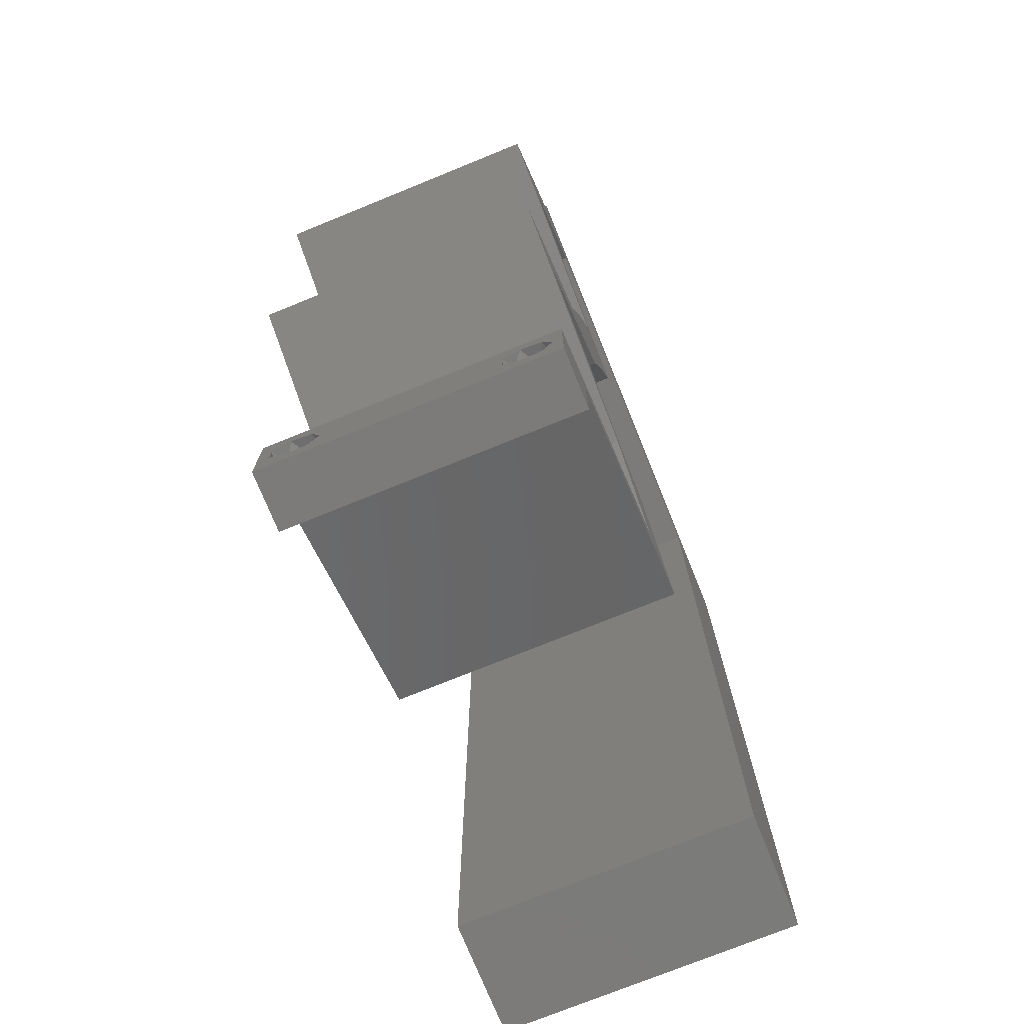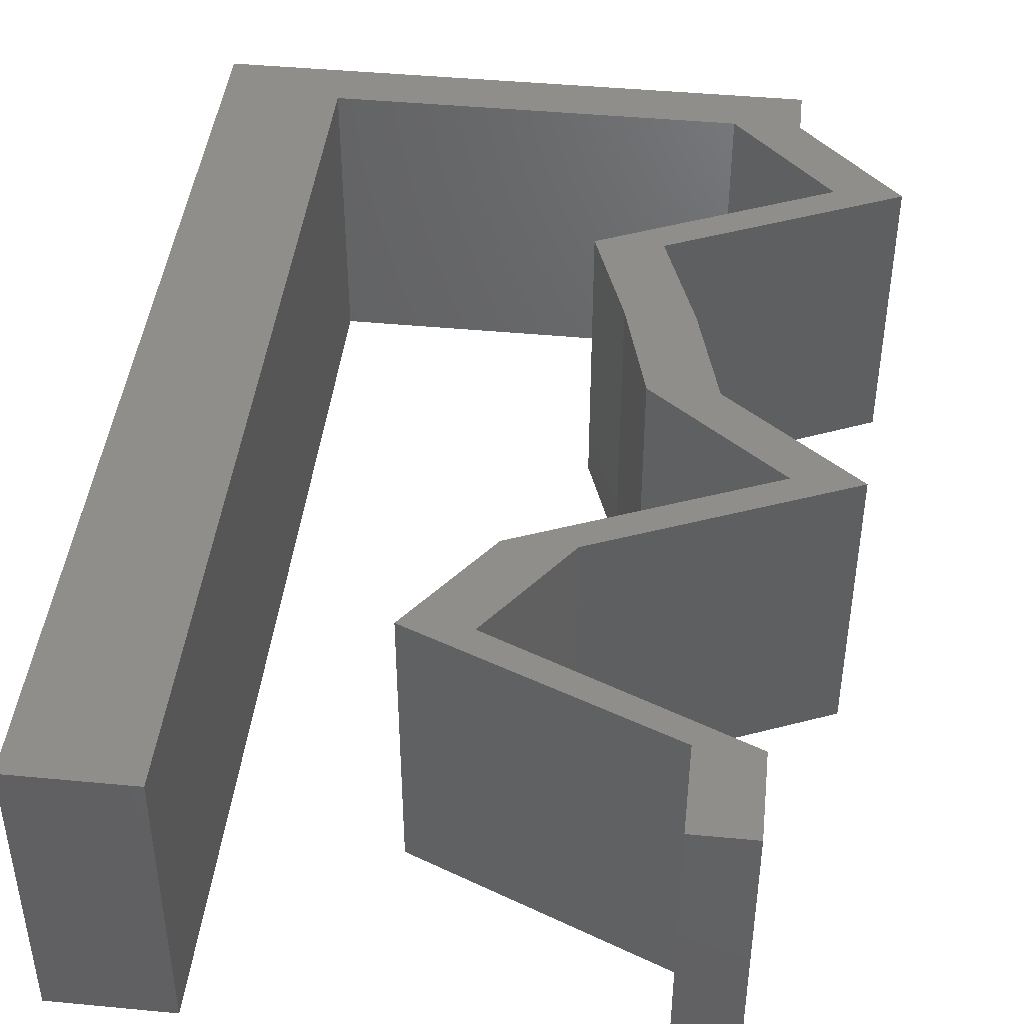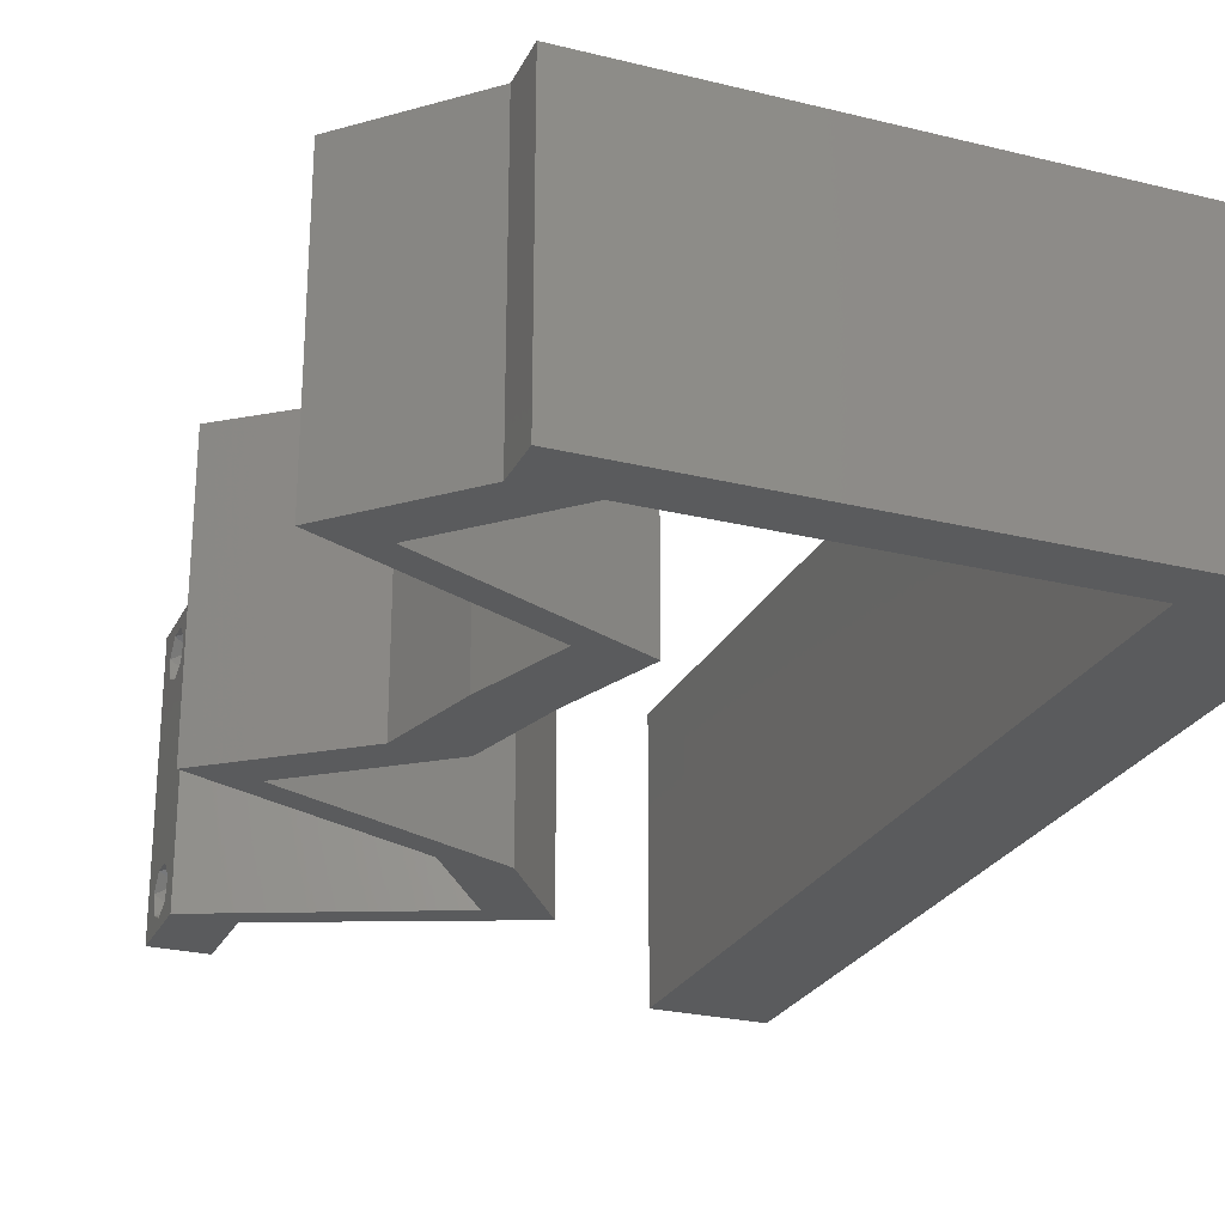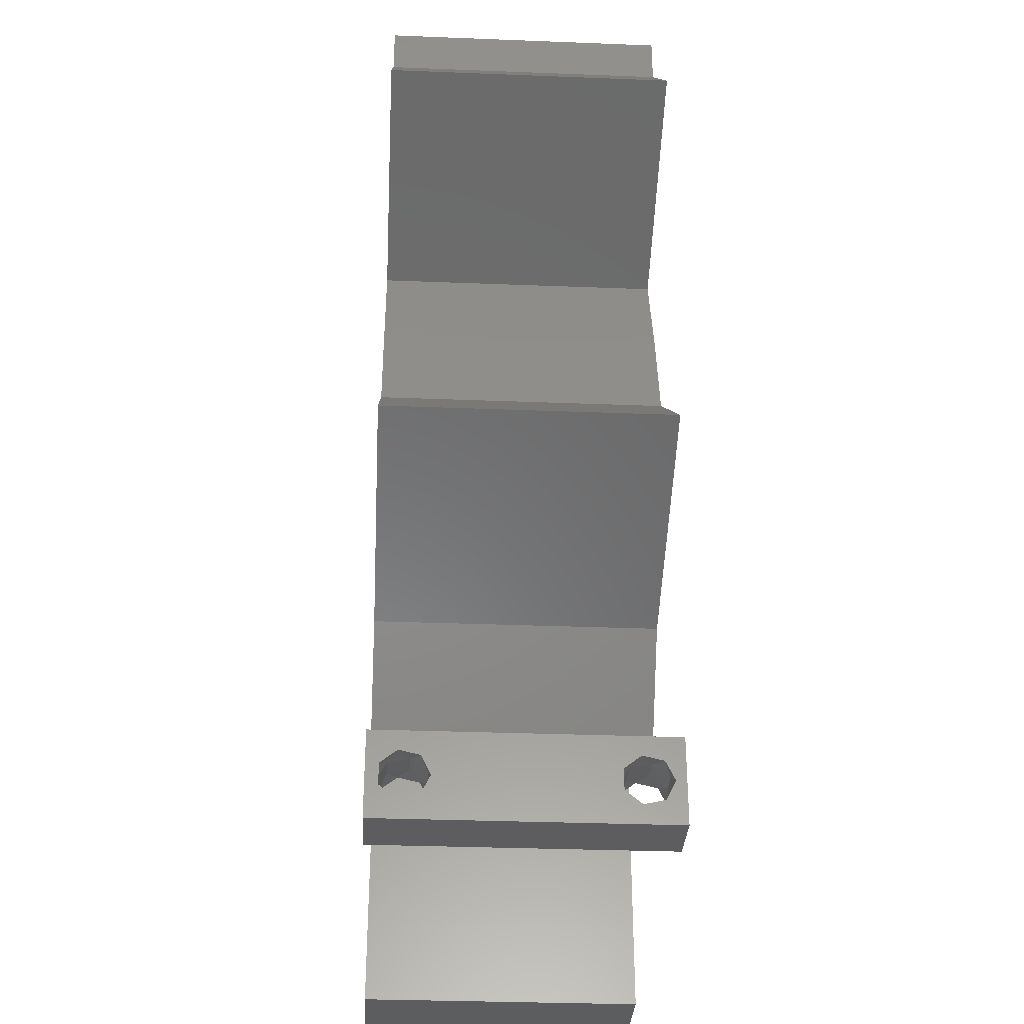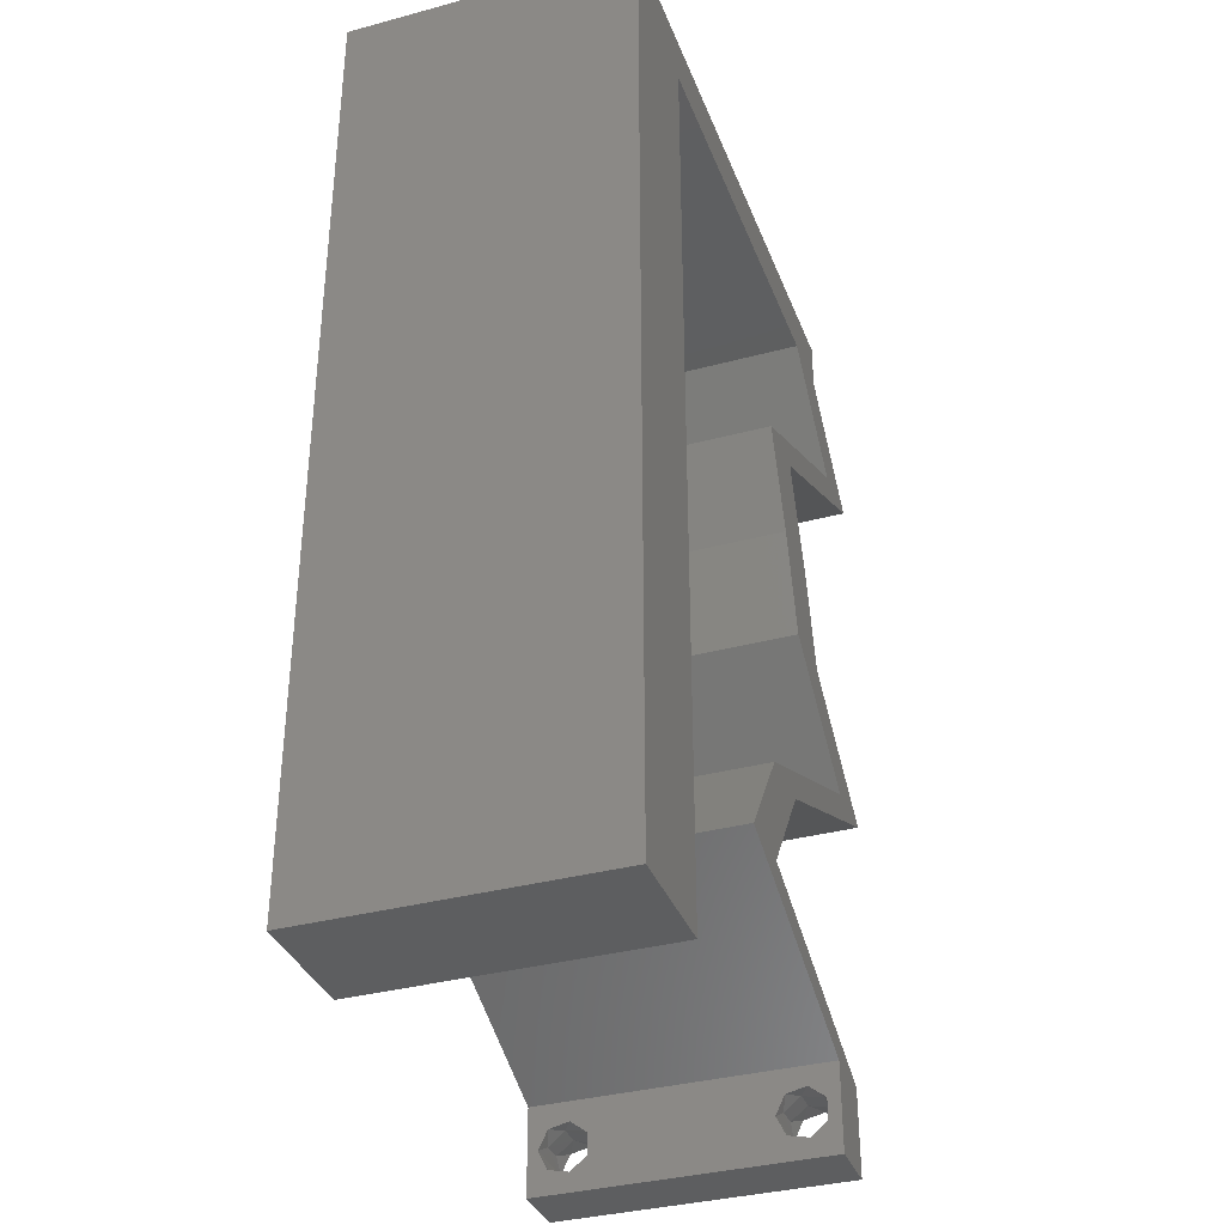
<metadata>
{"format":"stl","ext":"stl","renderer":"f3d","projection":"perspective","resolution":1024,"background":"white","views":[{"elev":-74.6,"azim":112.1,"up":"+Y"},{"elev":43.7,"azim":6.4,"up":"+Z"},{"elev":-25.5,"azim":158.5,"up":"+Z"},{"elev":-32.6,"azim":86.9,"up":"+Y"},{"elev":-35.6,"azim":-70.5,"up":"+Y"}]}
</metadata>
<code>
# stl→obj: 257 verts, 518 faces
v 0.04 0 0.01
v 0.04 -0.006 0.01
v 0.04 -0.003738 0.003932
v 0.04 -0.003 0.0159
v 0.04 -0.004329 0.00134
v 0.04 -0.004657 0.002778
v 0.04 -0.006 0
v 0.04 -0.001671 0.00134
v 0.04 0 0
v 0.04 -0.001343 0.002778
v 0.04 -0.003 0.0007
v 0.04 -0.006 0.02
v 0.04 -0.004657 0.01798
v 0.04 -0.003738 0.01913
v 0.04 -0.002262 0.01913
v 0.04 -0.001343 0.01798
v 0.04 0 0.02
v 0.04 -0.001671 0.01654
v 0.04 -0.004329 0.01654
v 0.04 -0.002262 0.003932
v 0.036 -0.006 0.01
v 0.036 0 0.01
v 0.036 -0.003738 0.003932
v 0.036 -0.003 0.0159
v 0.036 -0.004329 0.00134
v 0.036 -0.006 0
v 0.036 -0.004657 0.002778
v 0.036 -0.001343 0.002778
v 0.036 0 0
v 0.036 -0.001671 0.00134
v 0.036 -0.003 0.0007
v 0.036 -0.003738 0.01913
v 0.036 -0.004657 0.01798
v 0.036 -0.006 0.02
v 0.036 0 0.02
v 0.036 -0.001343 0.01798
v 0.036 -0.002262 0.01913
v 0.036 -0.004329 0.01654
v 0.036 -0.001671 0.01654
v 0.036 -0.002262 0.003932
v 0 -0.006 0.02
v 0.008 -0.006 0.02
v 0.004 -0.003 0.02
v 0.008 0 0.02
v 0 0 0.02
v 0.003998 0.005831 0.02
v 0.03549 0.05662 0.02
v 0.04 0.05662 0.02
v 0.04 0.06 0.02
v 0.007993 0.01132 0.02
v 0 0.012 0.02
v 0.007987 0.02265 0.02
v 0 0.024 0.02
v 0.004329 0.01712 0.02
v 0.038 -0.003 0.02
v 0.04242 0.04954 0.02
v 0.04693 0.04954 0.02
v 0.03928 0.04601 0.02
v 0.02712 0.04247 0.02
v 0.03163 0.04247 0.02
v 0.03477 0.04601 0.02
v 0.03604 0.02831 0.02
v 0.04047 0.02123 0.02
v 0.04498 0.02123 0.02
v 0.03154 0.02831 0.02
v 0.03686 0.01769 0.02
v 0.02874 0.01416 0.02
v 0.03235 0.01769 0.02
v 0.02423 0.01416 0.02
v 0.02759 0.003539 0.02
v 0.02368 0.007078 0.02
v 0.01918 0.007078 0.02
v 0.03184 0.003539 0.02
v 0 0.048 0.02
v 0.007966 0.05662 0.02
v 0 0.06 0.02
v 0.01 0.06 0.02
v 0.03 0.06 0.02
v 0.02964 0.03539 0.02
v 0.03415 0.03539 0.02
v 0.02632 0.05662 0.02
v 0.007973 0.0453 0.02
v 0.01714 0.05662 0.02
v 0 0.036 0.02
v 0.00798 0.03397 0.02
v 0.02 0.06 0.02
v 0 -0.006 0.01
v 0 -0.003 0.015
v 0 0 0.01
v 0 -0.006 0
v 0 -0.003 0.005
v 0 0 0
v 0.004 -0.006 0.015
v 0.008 -0.006 0.01
v 0.004 -0.006 0.005
v 0.008 -0.006 0
v 0 0.009 0.0114
v 0 0.06 0
v 0 0.051 0.0086
v 0 0.06 0.01
v 0 0.048 0
v 0 0.0415 0.009767
v 0 0.03 0.01
v 0 0.036 0
v 0 0.0185 0.01023
v 0 0.024 0
v 0 0.012 0
v 0 0.005337 0.005128
v 0 0.05466 0.01487
v 0.004 -0.003 0
v 0.008 0 0
v 0.003998 0.005831 0
v 0.03549 0.05662 0
v 0.04 0.06 0
v 0.04 0.05662 0
v 0.007993 0.01132 0
v 0.007987 0.02265 0
v 0.004329 0.01712 0
v 0.038 -0.003 0
v 0.04242 0.04954 0
v 0.04693 0.04954 0
v 0.03928 0.04601 0
v 0.03477 0.04601 0
v 0.03163 0.04247 0
v 0.02712 0.04247 0
v 0.03604 0.02831 0
v 0.04498 0.02123 0
v 0.04047 0.02123 0
v 0.03154 0.02831 0
v 0.03686 0.01769 0
v 0.02874 0.01416 0
v 0.02423 0.01416 0
v 0.03235 0.01769 0
v 0.02759 0.003539 0
v 0.01918 0.007078 0
v 0.02368 0.007078 0
v 0.03184 0.003539 0
v 0.007966 0.05662 0
v 0.01 0.06 0
v 0.03 0.06 0
v 0.03415 0.03539 0
v 0.02964 0.03539 0
v 0.02632 0.05662 0
v 0.007973 0.0453 0
v 0.01714 0.05662 0
v 0.00798 0.03397 0
v 0.02 0.06 0
v 0.008 0 0.01
v 0.008 -0.003 0.015
v 0.008 -0.003 0.005
v 0.015 0.06 0.01134
v 0.025 0.06 0.008977
v 0.006575 0.06 0.007337
v 0.03344 0.06 0.01273
v 0.04 0.06 0.01
v 0.03407 0.06 0.005945
v 0.005798 0.06 0.01422
v 0.04 0.05662 0.01
v 0.04347 0.05308 0.015
v 0.04693 0.04954 0.01
v 0.04347 0.05308 0.005
v 0.04002 0.04635 0.007862
v 0.03163 0.04247 0.01
v 0.03707 0.04498 0.014
v 0.03564 0.04432 0.004465
v 0.04206 0.04729 0.01432
v 0.03289 0.03893 0.015
v 0.03415 0.03539 0.01
v 0.03289 0.03893 0.005
v 0.0351 0.03185 0.015
v 0.03604 0.02831 0.01
v 0.0351 0.03185 0.005
v 0.04051 0.02477 0.005676
v 0.04051 0.02477 0.01427
v 0.04498 0.02123 0.01
v 0.03566 0.01717 0.007769
v 0.02874 0.01416 0.01
v 0.03933 0.01877 0.01397
v 0.03388 0.0164 0.01426
v 0.02621 0.01062 0.015
v 0.02368 0.007078 0.01
v 0.02621 0.01062 0.005
v 0.03191 0.00351 0.006823
v 0.02923 0.004674 0.01401
v 0.03484 0.002237 0.01425
v 0.02906 0.00292 0.007709
v 0.01918 0.007078 0.01
v 0.02535 0.00448 0.01324
v 0.02338 0.005308 0.004963
v 0.03085 0.002165 0.01424
v 0.0217 0.01062 0.015
v 0.02423 0.01416 0.01
v 0.0217 0.01062 0.005
v 0.03354 0.01821 0.007769
v 0.04047 0.02123 0.01
v 0.02988 0.01662 0.01397
v 0.03533 0.01899 0.01426
v 0.036 0.02477 0.005676
v 0.036 0.02477 0.01427
v 0.03154 0.02831 0.01
v 0.03059 0.03185 0.015
v 0.02964 0.03539 0.01
v 0.03059 0.03185 0.005
v 0.02838 0.03893 0.015
v 0.02712 0.04247 0.01
v 0.02838 0.03893 0.005
v 0.03403 0.04566 0.007862
v 0.04242 0.04954 0.01
v 0.03699 0.04703 0.014
v 0.03841 0.04769 0.004465
v 0.03199 0.04472 0.01432
v 0.03896 0.05308 0.015
v 0.03549 0.05662 0.01
v 0.03896 0.05308 0.005
v 0.02173 0.05662 0.01205
v 0.02893 0.05662 0.01319
v 0.007966 0.05662 0.01
v 0.01452 0.05662 0.01319
v 0.02911 0.05662 0.006383
v 0.01435 0.05662 0.006383
v 0.02173 0.05662 0.004893
v 0.007971 0.04811 0.00823
v 0.007995 0.008515 0.00823
v 0.00799 0.01746 0.009674
v 0.007977 0.03916 0.009674
v 0.007983 0.02831 0.009891
v 0.007997 0.00496 0.01456
v 0.03873 -0.003738 0.01607
v 0.03727 -0.002262 0.01607
v 0.03726 -0.003758 0.01608
v 0.03871 -0.002229 0.01608
v 0.03727 -0.004657 0.01722
v 0.03873 -0.004329 0.01866
v 0.03875 -0.004657 0.01722
v 0.03725 -0.004329 0.01866
v 0.03727 -0.001671 0.01866
v 0.03873 -0.001343 0.01722
v 0.03875 -0.001671 0.01866
v 0.03725 -0.001343 0.01722
v 0.03798 -0.002989 0.0193
v 0.03685 -0.003 0.0193
v 0.03914 -0.003005 0.0193
v 0.03727 -0.002262 0.0008684
v 0.03873 -0.003738 0.0008684
v 0.03726 -0.003758 0.0008785
v 0.03874 -0.002242 0.0008785
v 0.03727 -0.004657 0.002022
v 0.03873 -0.004329 0.00346
v 0.03875 -0.004657 0.002022
v 0.03727 -0.003 0.0041
v 0.03875 -0.003 0.0041
v 0.03725 -0.004329 0.00346
v 0.03873 -0.001343 0.002022
v 0.03725 -0.001343 0.002022
v 0.03798 -0.001664 0.003451
v 0.03913 -0.001674 0.003464
v 0.03684 -0.001671 0.00346
f 1 2 3
f 1 4 2
f 5 6 7
f 8 9 10
f 11 9 8
f 5 7 11
f 12 13 14
f 15 16 17
f 14 17 12
f 15 17 14
f 7 9 11
f 7 6 2
f 17 18 1
f 16 18 17
f 12 2 19
f 19 13 12
f 9 1 10
f 1 18 4
f 2 4 19
f 20 1 3
f 10 1 20
f 2 6 3
f 21 22 23
f 24 22 21
f 25 26 27
f 28 29 30
f 30 29 31
f 31 26 25
f 32 33 34
f 35 36 37
f 34 35 32
f 34 33 38
f 32 35 37
f 35 39 36
f 29 26 31
f 28 22 29
f 34 38 21
f 22 39 35
f 26 21 27
f 21 38 24
f 24 39 22
f 27 21 23
f 23 22 40
f 40 22 28
f 41 42 43
f 44 45 43
f 45 44 46
f 47 48 49
f 50 51 46
f 52 53 54
f 34 12 55
f 45 41 43
f 42 44 43
f 51 50 54
f 17 35 55
f 51 45 46
f 47 56 48
f 57 56 58
f 59 60 61
f 60 58 61
f 62 63 64
f 62 65 63
f 63 66 64
f 67 68 69
f 66 68 67
f 70 71 72
f 70 73 71
f 12 17 55
f 17 73 35
f 35 34 55
f 73 70 35
f 66 63 68
f 58 56 61
f 44 50 46
f 53 51 54
f 50 52 54
f 74 75 76
f 75 77 76
f 78 47 49
f 48 56 57
f 60 79 80
f 59 79 60
f 80 65 62
f 79 65 80
f 71 67 69
f 72 71 69
f 47 78 81
f 75 74 82
f 77 75 83
f 84 53 85
f 85 53 52
f 74 84 82
f 82 84 85
f 86 77 83
f 78 86 81
f 81 86 83
f 87 88 89
f 45 88 41
f 90 91 92
f 89 91 87
f 41 88 87
f 89 88 45
f 87 91 90
f 92 91 89
f 42 93 94
f 87 93 41
f 90 95 87
f 94 95 96
f 41 93 42
f 94 93 87
f 96 95 90
f 87 95 94
f 45 97 89
f 98 99 100
f 101 99 98
f 51 97 45
f 102 103 84
f 104 103 102
f 104 102 101
f 84 103 53
f 53 103 105
f 106 103 104
f 53 105 51
f 74 102 84
f 107 105 106
f 105 103 106
f 92 108 107
f 76 109 74
f 74 99 102
f 107 97 105
f 107 108 97
f 74 109 99
f 105 97 51
f 102 99 101
f 100 109 76
f 89 108 92
f 97 108 89
f 99 109 100
f 90 110 96
f 111 110 92
f 92 112 111
f 113 114 115
f 116 112 107
f 117 118 106
f 26 119 7
f 92 110 90
f 96 110 111
f 107 118 116
f 9 119 29
f 107 112 92
f 113 115 120
f 121 122 120
f 123 124 125
f 122 124 123
f 126 127 128
f 126 128 129
f 128 127 130
f 131 132 133
f 130 131 133
f 134 135 136
f 134 136 137
f 7 119 9
f 9 29 137
f 29 119 26
f 137 29 134
f 130 133 128
f 122 123 120
f 111 112 116
f 106 118 107
f 116 118 117
f 101 98 138
f 138 98 139
f 140 114 113
f 120 115 121
f 124 141 142
f 125 124 142
f 141 126 129
f 142 141 129
f 136 132 131
f 135 132 136
f 113 143 140
f 138 144 101
f 139 145 138
f 104 146 106
f 146 117 106
f 101 144 104
f 144 146 104
f 147 145 139
f 140 143 147
f 143 145 147
f 148 149 94
f 42 149 44
f 111 150 96
f 94 150 148
f 44 149 148
f 94 149 42
f 96 150 94
f 148 150 111
f 139 151 147
f 78 152 86
f 151 152 147
f 86 152 151
f 139 153 151
f 78 154 152
f 147 152 140
f 86 151 77
f 98 153 139
f 100 153 98
f 49 154 78
f 155 154 49
f 152 156 140
f 151 157 77
f 154 156 152
f 153 157 151
f 140 156 114
f 114 156 155
f 76 157 100
f 77 157 76
f 100 157 153
f 155 156 154
f 155 49 48
f 158 155 48
f 115 114 155
f 115 155 158
f 48 159 158
f 160 159 57
f 158 161 115
f 121 161 160
f 115 161 121
f 158 159 160
f 57 159 48
f 160 161 158
f 121 162 122
f 160 162 121
f 163 164 60
f 124 165 163
f 57 166 160
f 60 164 58
f 163 165 162
f 162 164 163
f 122 165 124
f 58 166 57
f 166 162 160
f 162 165 122
f 166 164 162
f 58 164 166
f 60 167 163
f 168 167 80
f 163 169 124
f 141 169 168
f 163 167 168
f 80 167 60
f 124 169 141
f 168 169 163
f 168 170 171
f 62 170 80
f 141 172 126
f 171 172 168
f 80 170 168
f 171 170 62
f 168 172 141
f 126 172 171
f 126 173 127
f 64 174 62
f 62 174 171
f 175 173 174
f 175 174 64
f 174 173 171
f 127 173 175
f 171 173 126
f 175 176 127
f 130 176 131
f 131 176 177
f 175 178 176
f 64 178 175
f 66 178 64
f 177 179 67
f 67 179 66
f 176 178 179
f 177 176 179
f 179 178 66
f 127 176 130
f 67 180 177
f 181 180 71
f 177 182 131
f 136 182 181
f 71 180 67
f 177 180 181
f 131 182 136
f 181 182 177
f 181 183 136
f 137 183 9
f 9 183 1
f 181 184 183
f 71 184 181
f 73 184 71
f 1 185 17
f 17 185 73
f 183 184 185
f 1 183 185
f 185 184 73
f 136 183 137
f 2 12 34
f 21 2 34
f 26 7 2
f 26 2 21
f 29 186 134
f 22 186 29
f 187 188 72
f 72 188 70
f 135 189 187
f 35 190 22
f 134 189 135
f 70 190 35
f 187 189 188
f 188 189 186
f 190 186 22
f 186 189 134
f 190 188 186
f 70 188 190
f 72 191 187
f 192 191 69
f 187 193 135
f 132 193 192
f 187 191 192
f 69 191 72
f 135 193 132
f 192 193 187
f 192 194 132
f 133 194 128
f 128 194 195
f 192 196 194
f 69 196 192
f 68 196 69
f 195 197 63
f 63 197 68
f 194 196 197
f 195 194 197
f 197 196 68
f 132 194 133
f 128 198 129
f 65 199 63
f 63 199 195
f 200 199 65
f 199 198 195
f 200 198 199
f 195 198 128
f 129 198 200
f 79 201 65
f 200 201 202
f 202 203 200
f 129 203 142
f 65 201 200
f 202 201 79
f 200 203 129
f 142 203 202
f 79 204 202
f 205 204 59
f 202 206 142
f 125 206 205
f 202 204 205
f 59 204 79
f 142 206 125
f 205 206 202
f 125 207 123
f 205 207 125
f 208 209 56
f 120 210 208
f 59 211 205
f 56 209 61
f 208 210 207
f 207 209 208
f 123 210 120
f 61 211 59
f 211 207 205
f 207 210 123
f 211 209 207
f 61 209 211
f 56 212 208
f 213 212 47
f 208 214 120
f 113 214 213
f 47 212 56
f 208 212 213
f 120 214 113
f 213 214 208
f 83 215 81
f 47 216 213
f 217 218 75
f 81 216 47
f 75 218 83
f 213 219 113
f 138 220 217
f 215 220 221
f 221 219 215
f 218 220 215
f 215 219 216
f 145 220 138
f 113 219 143
f 83 218 215
f 215 216 81
f 143 221 145
f 221 220 145
f 143 219 221
f 216 219 213
f 217 220 218
f 82 222 75
f 217 222 138
f 111 223 148
f 117 224 116
f 144 225 146
f 52 226 85
f 138 222 144
f 116 223 111
f 117 226 224
f 225 226 146
f 224 226 52
f 85 226 225
f 50 227 223
f 146 226 117
f 50 224 52
f 85 225 82
f 50 223 224
f 225 222 82
f 44 227 50
f 224 223 116
f 144 222 225
f 148 227 44
f 223 227 148
f 75 222 217
f 4 24 228
f 24 4 229
f 228 24 230
f 229 4 231
f 232 233 234
f 233 232 235
f 228 232 234
f 236 237 238
f 237 236 239
f 240 233 235
f 232 228 230
f 237 239 231
f 239 229 231
f 240 235 241
f 233 240 242
f 236 238 240
f 14 13 233
f 38 33 232
f 37 36 236
f 233 13 234
f 232 33 235
f 16 15 238
f 13 19 234
f 33 32 235
f 236 36 239
f 19 4 228
f 36 39 239
f 18 16 237
f 19 228 234
f 237 16 238
f 39 24 229
f 236 240 241
f 38 232 230
f 240 238 242
f 39 229 239
f 37 236 241
f 14 233 242
f 238 15 242
f 235 32 241
f 18 237 231
f 15 14 242
f 32 37 241
f 4 18 231
f 24 38 230
f 31 11 243
f 11 31 244
f 244 31 245
f 243 11 246
f 247 248 249
f 248 250 251
f 248 247 252
f 250 248 252
f 243 253 254
f 244 247 249
f 250 255 251
f 253 243 246
f 247 244 245
f 251 255 256
f 255 250 257
f 254 253 255
f 3 6 248
f 8 10 253
f 25 27 247
f 23 40 250
f 3 248 251
f 248 6 249
f 23 250 252
f 247 27 252
f 28 30 254
f 20 3 251
f 6 5 249
f 27 23 252
f 30 31 243
f 5 11 244
f 30 243 254
f 5 244 249
f 254 255 257
f 255 253 256
f 25 247 245
f 8 253 246
f 253 10 256
f 250 40 257
f 28 254 257
f 20 251 256
f 10 20 256
f 40 28 257
f 11 8 246
f 31 25 245

</code>
